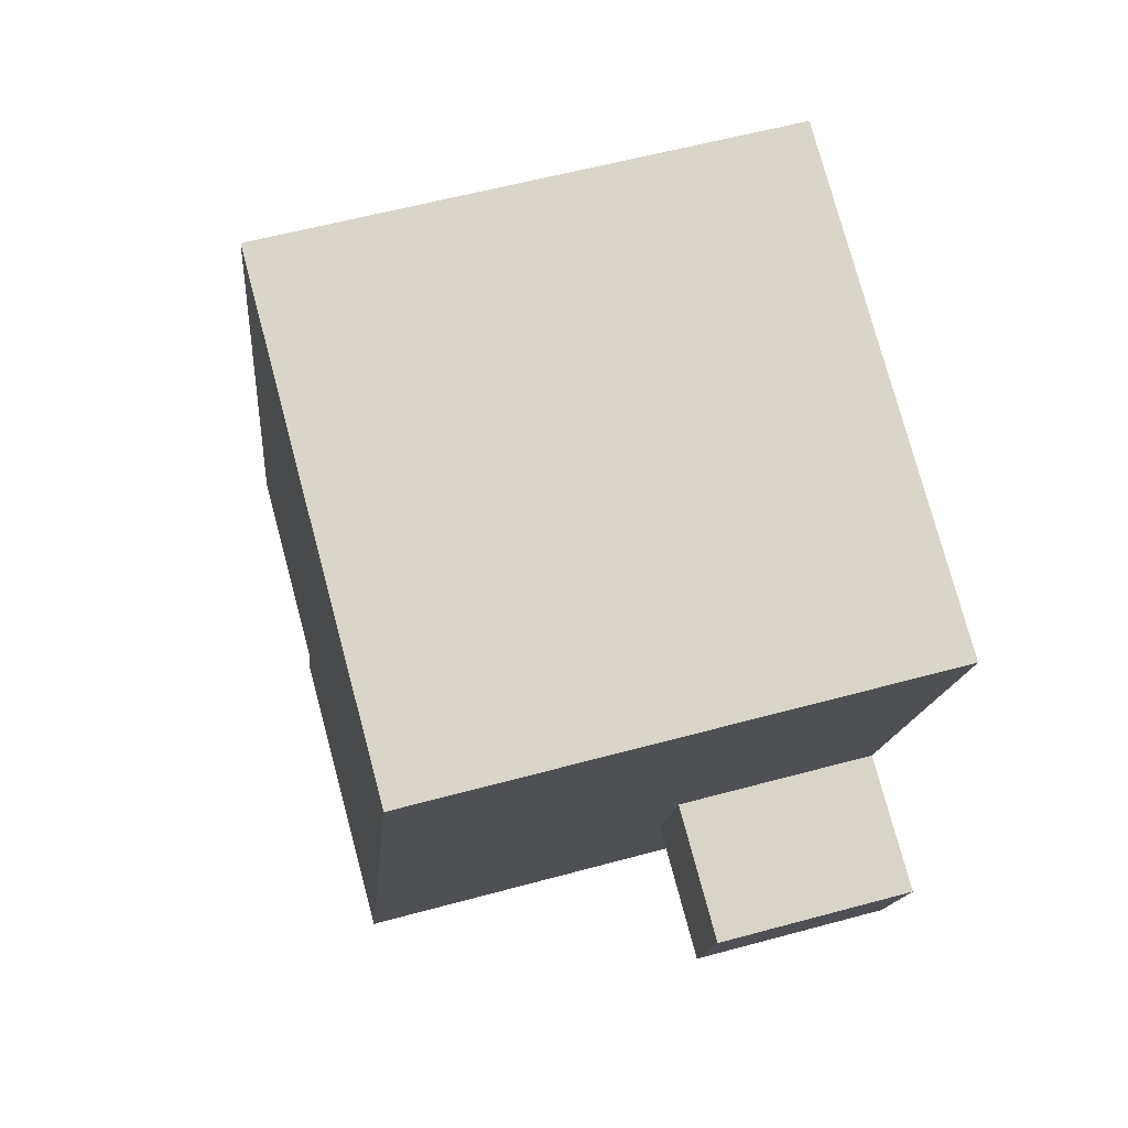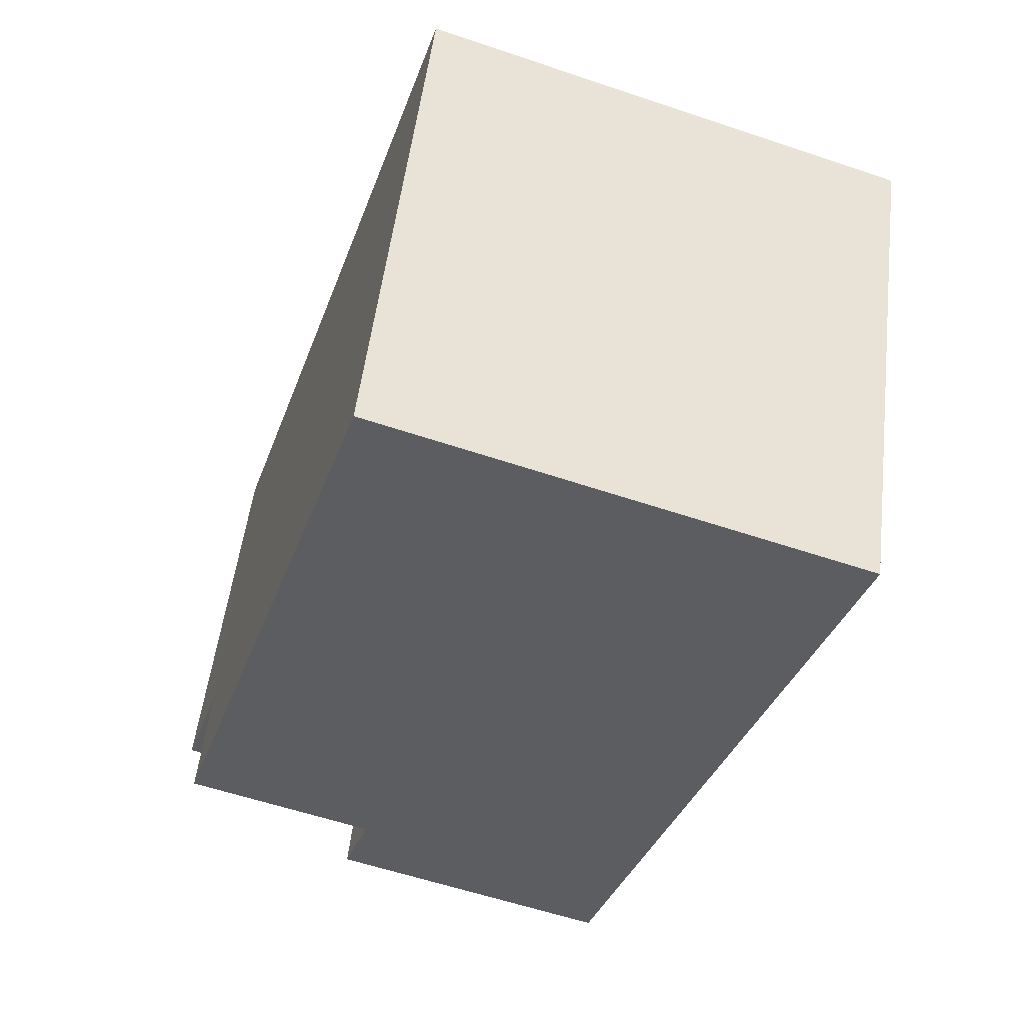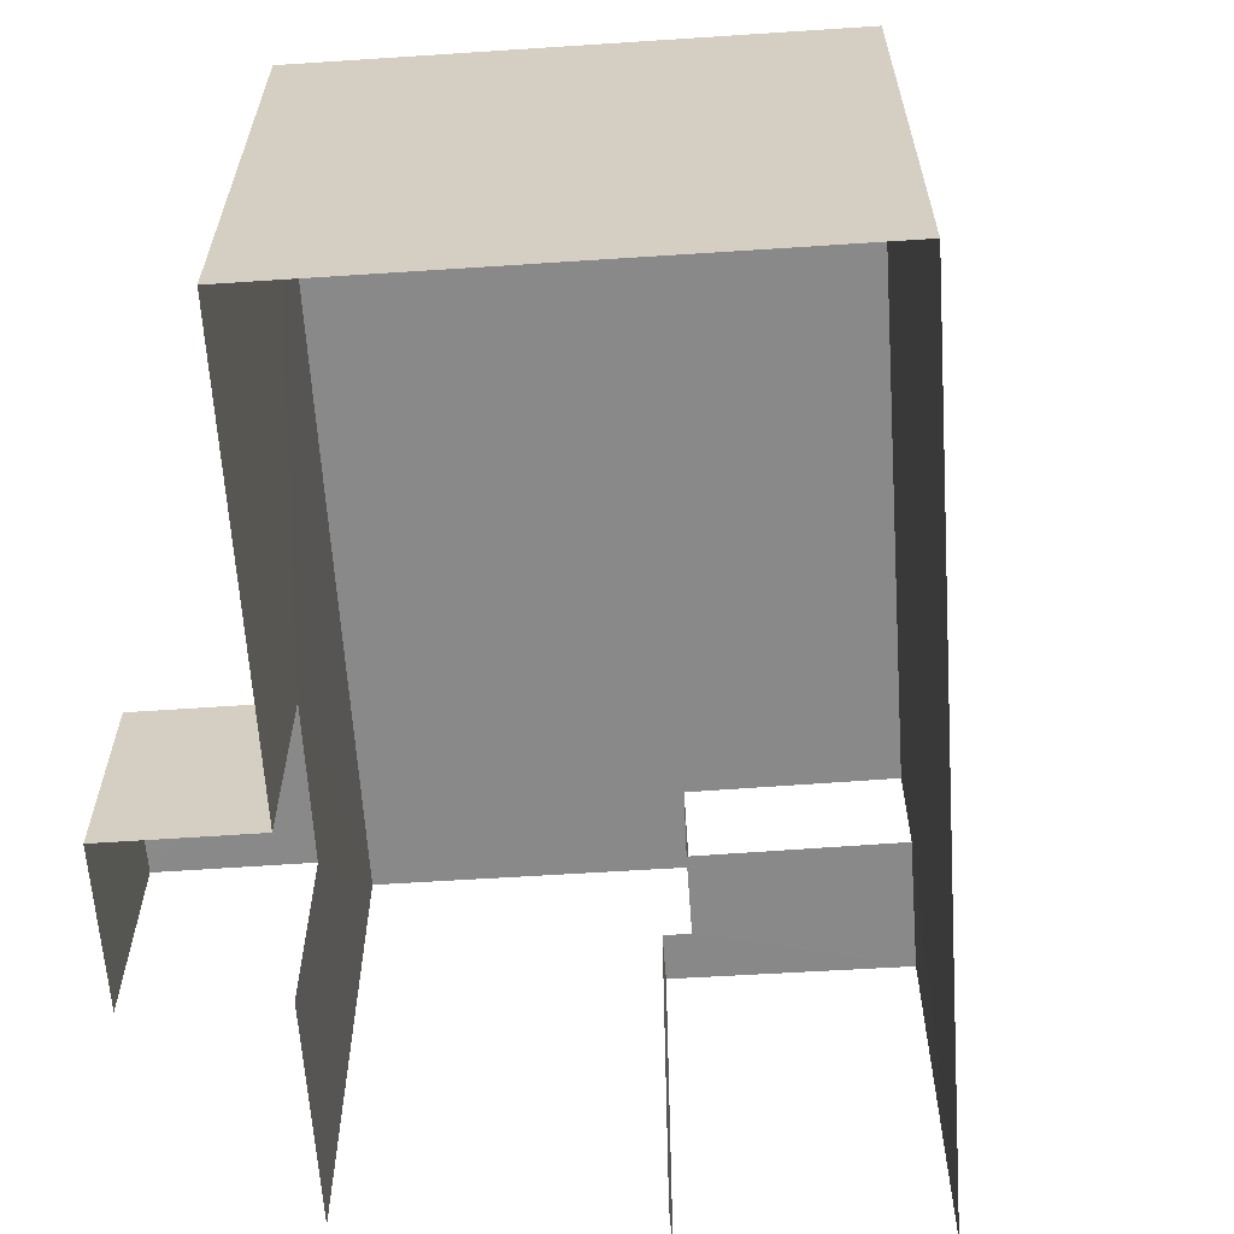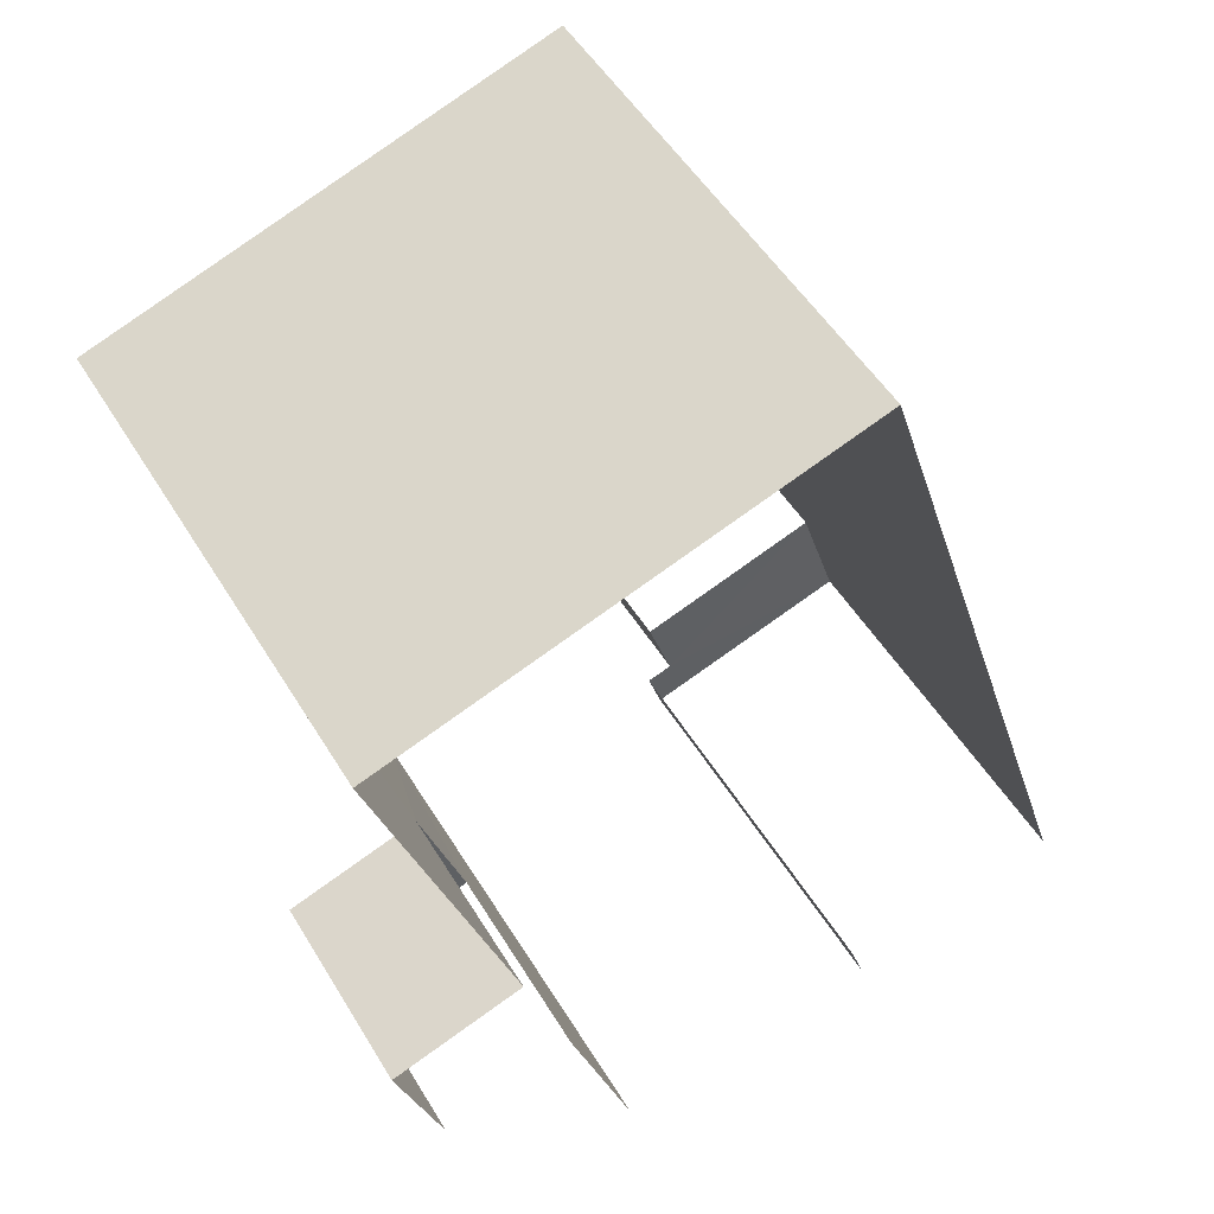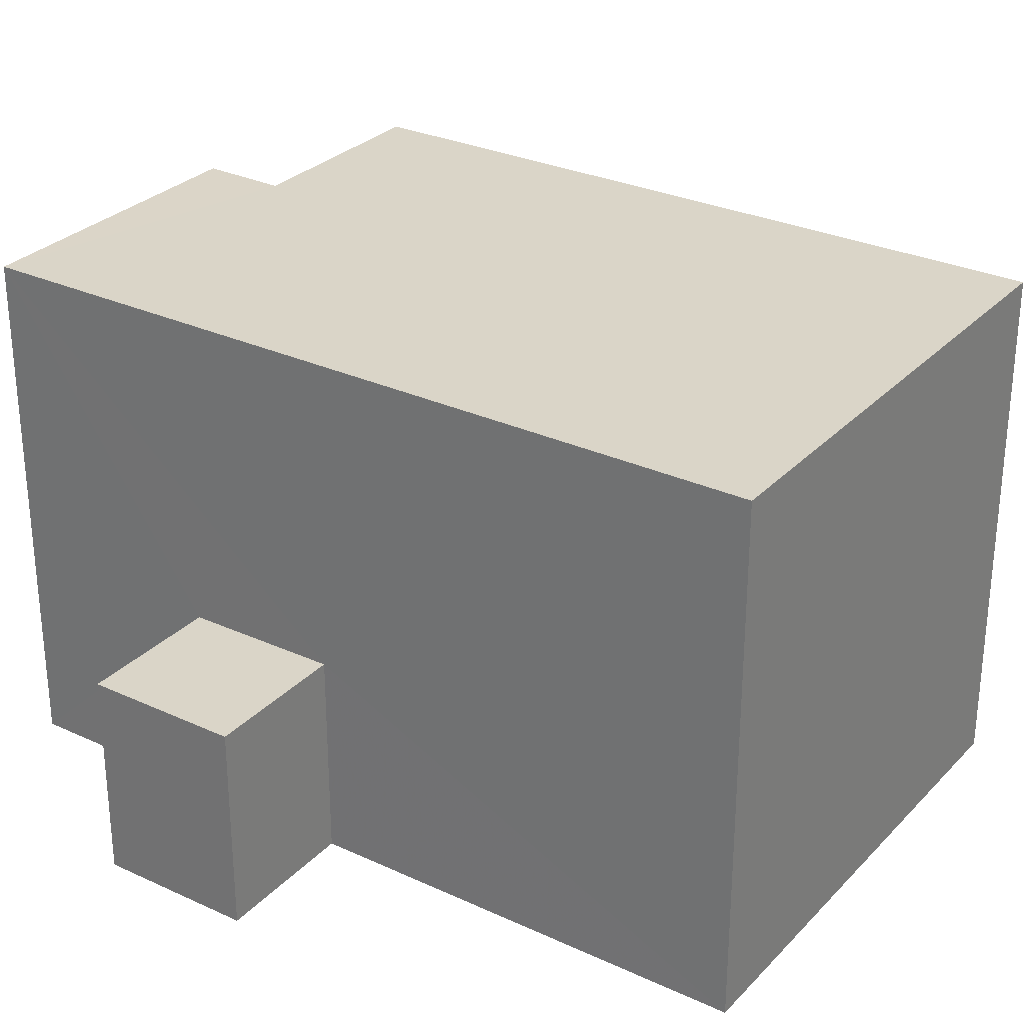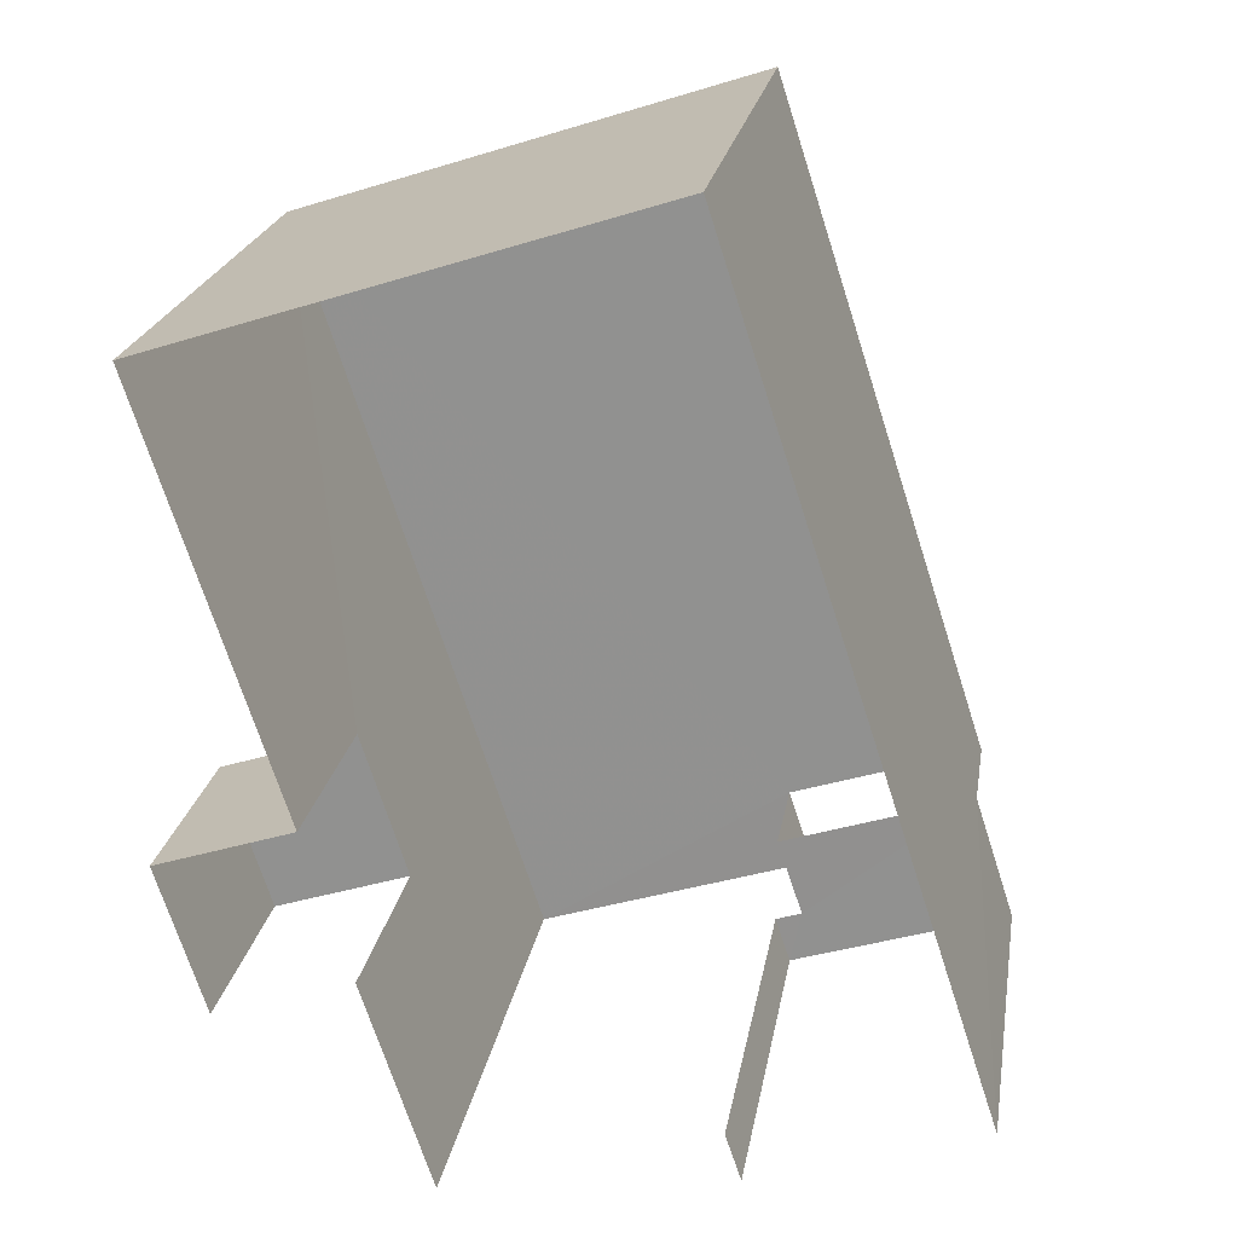
<metadata>
{"format":"obj","ext":"obj","renderer":"f3d","projection":"perspective","resolution":1024,"background":"white","views":[{"elev":57.9,"azim":74.2,"up":"+Y"},{"elev":53.0,"azim":7.0,"up":"+Y"},{"elev":-63.1,"azim":165.8,"up":"+Z"},{"elev":51.9,"azim":149.4,"up":"+Y"},{"elev":29.2,"azim":106.3,"up":"+Z"},{"elev":22.2,"azim":-170.6,"up":"+Y"}]}
</metadata>
<code>
v -2.21e+05 -1.255e+05 25.1
v -2.21e+05 -1.255e+05 25.1
v -2.21e+05 -1.255e+05 25.1
v -2.21e+05 -1.255e+05 25.1
v -2.21e+05 -1.255e+05 25.1
v -2.21e+05 -1.255e+05 25.1
v -2.21e+05 -1.255e+05 25.1
v -2.21e+05 -1.255e+05 25.1
v -2.21e+05 -1.255e+05 25.1
v -2.21e+05 -1.255e+05 25.1
v -2.21e+05 -1.255e+05 30.31
v -2.21e+05 -1.255e+05 30.31
v -2.21e+05 -1.255e+05 30.31
v -2.21e+05 -1.255e+05 30.31
v -2.21e+05 -1.255e+05 30.31
v -2.21e+05 -1.255e+05 30.31
v -2.21e+05 -1.255e+05 27.77
v -2.21e+05 -1.255e+05 27.77
v -2.21e+05 -1.255e+05 27.77
v -2.21e+05 -1.255e+05 27.77
v -2.21e+05 -1.255e+05 31.81
v -2.21e+05 -1.255e+05 31.81
v -2.21e+05 -1.255e+05 31.81
v -2.21e+05 -1.255e+05 31.81
v -2.21e+05 -1.255e+05 31.81
v -2.21e+05 -1.255e+05 31.81
f 1 2 3
f 4 3 5
f 4 5 6
f 2 7 8
f 5 9 10
f 9 2 8
f 3 2 5
f 5 2 9
f 5 10 15
f 10 22 15
f 15 21 12
f 15 22 21
f 16 23 26
f 14 16 26
f 13 4 6
f 11 13 6
f 20 8 18
f 20 9 8
f 11 12 13
f 13 12 14
f 11 15 12
f 14 12 16
f 17 18 19
f 17 20 18
f 21 22 23
f 22 24 23
f 23 25 26
f 23 24 25
f 17 19 7
f 2 17 7
f 2 1 17
f 1 24 17
f 9 20 10
f 17 24 22
f 20 17 22
f 10 20 22
f 26 25 14
f 25 3 14
f 14 4 13
f 14 3 4
f 12 21 23
f 16 12 23
f 24 1 3
f 25 24 3
f 19 8 7
f 19 18 8
f 5 11 6
f 5 15 11

</code>
